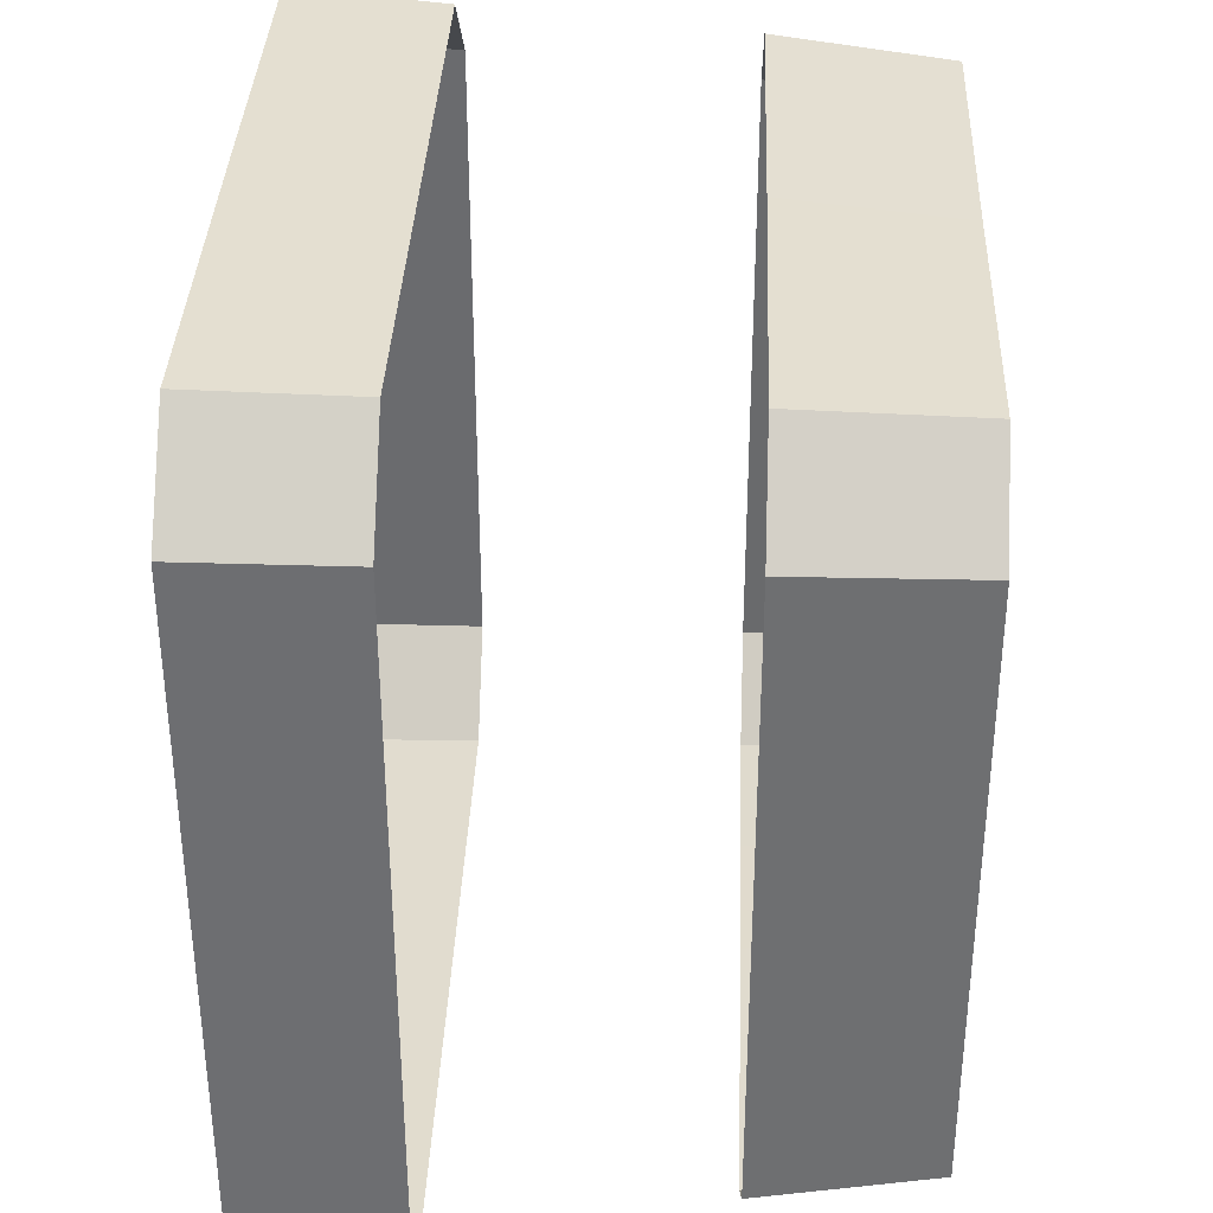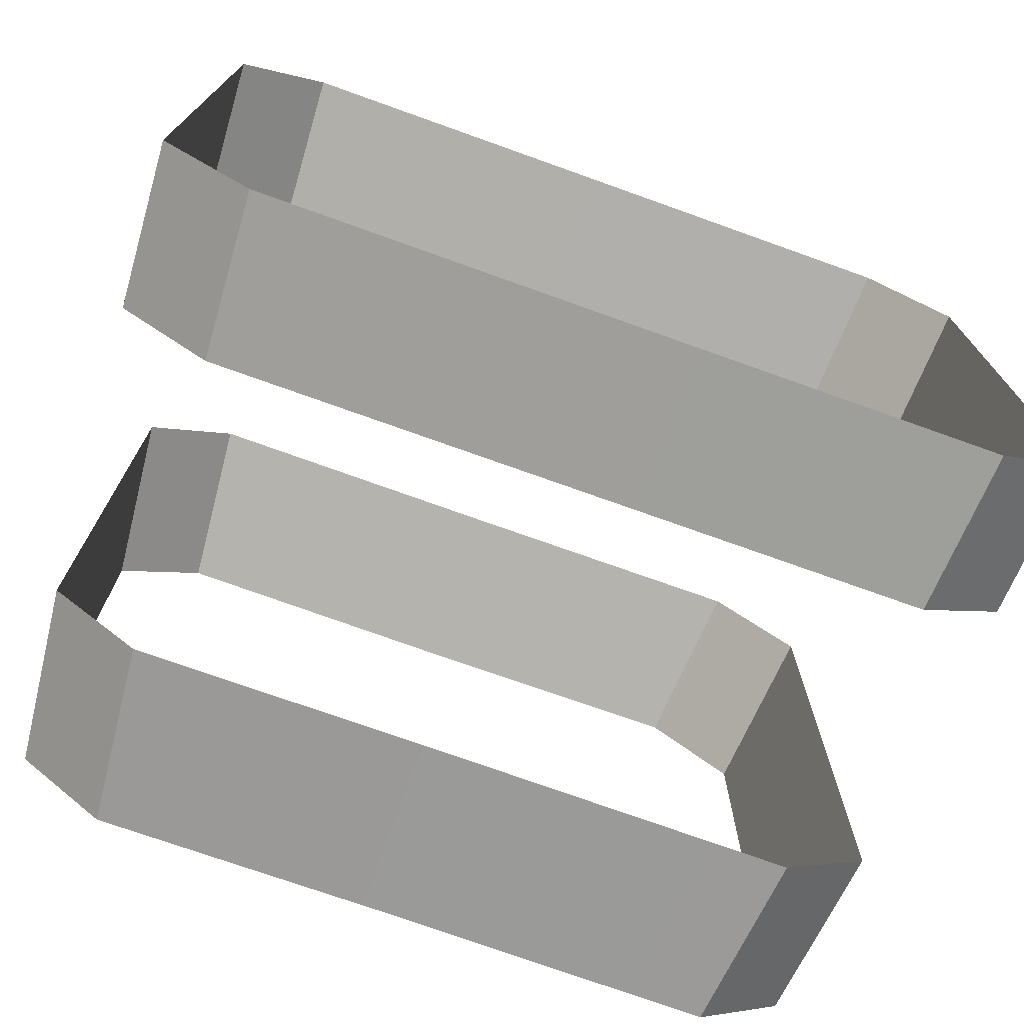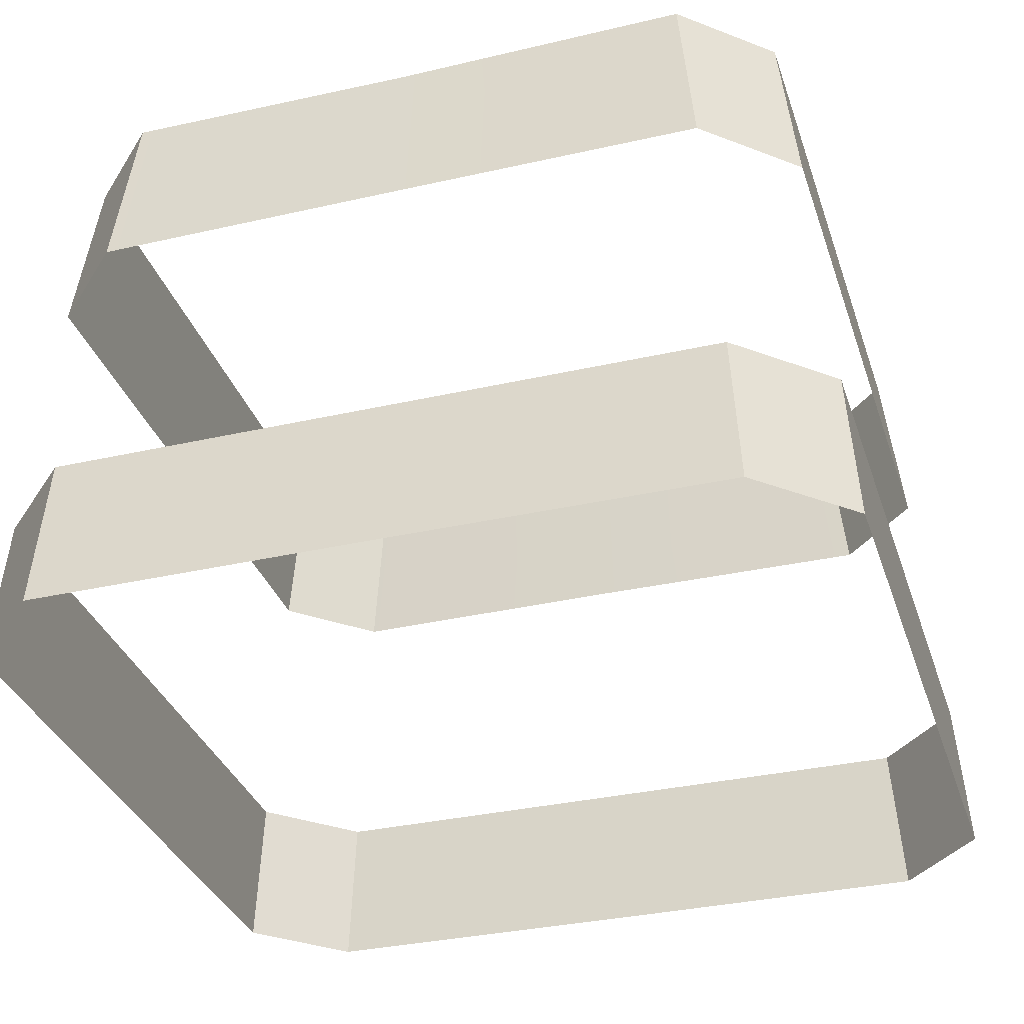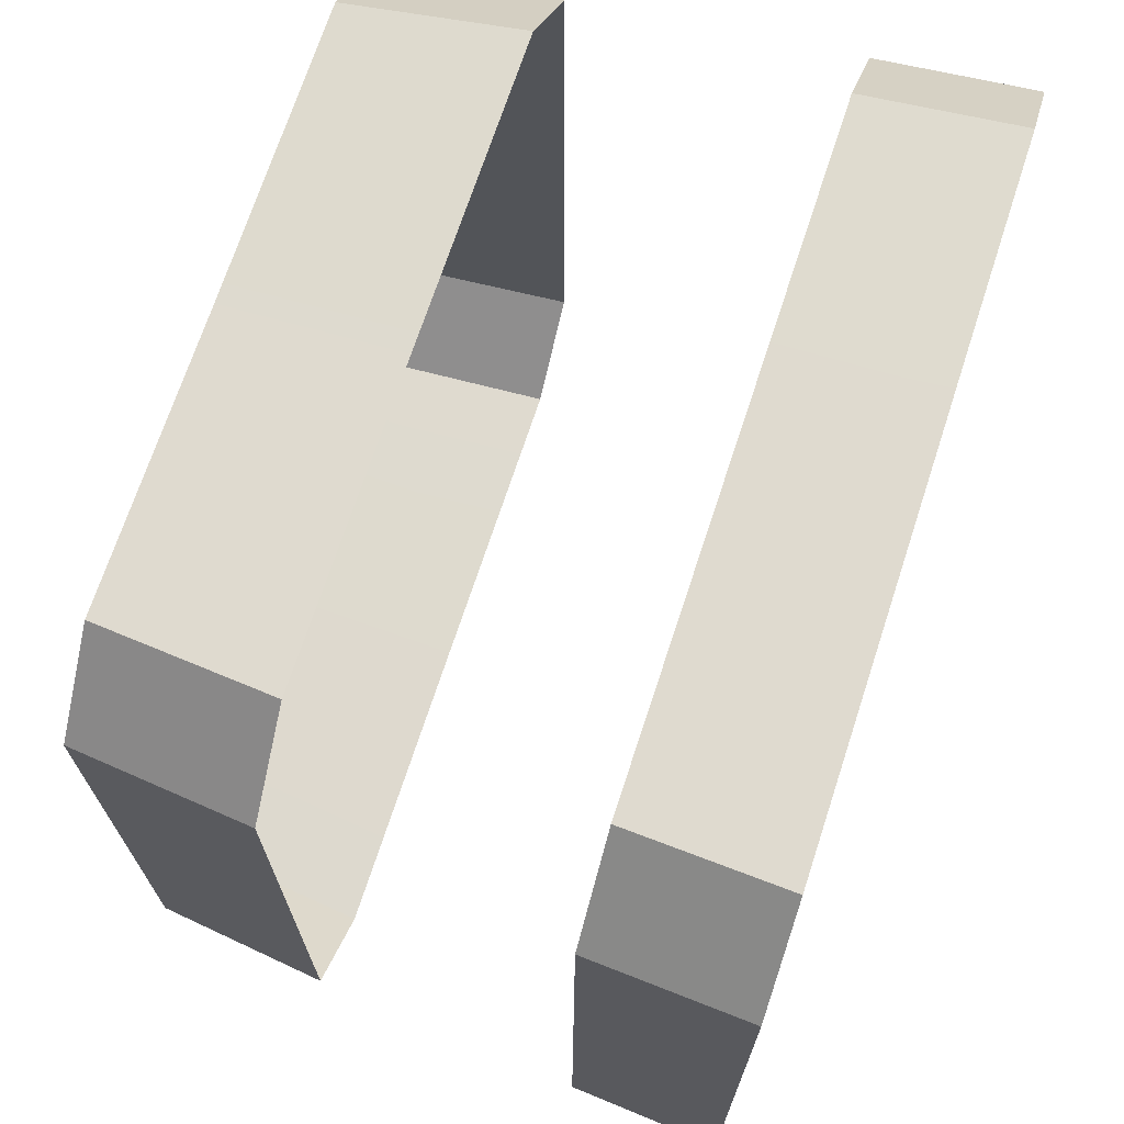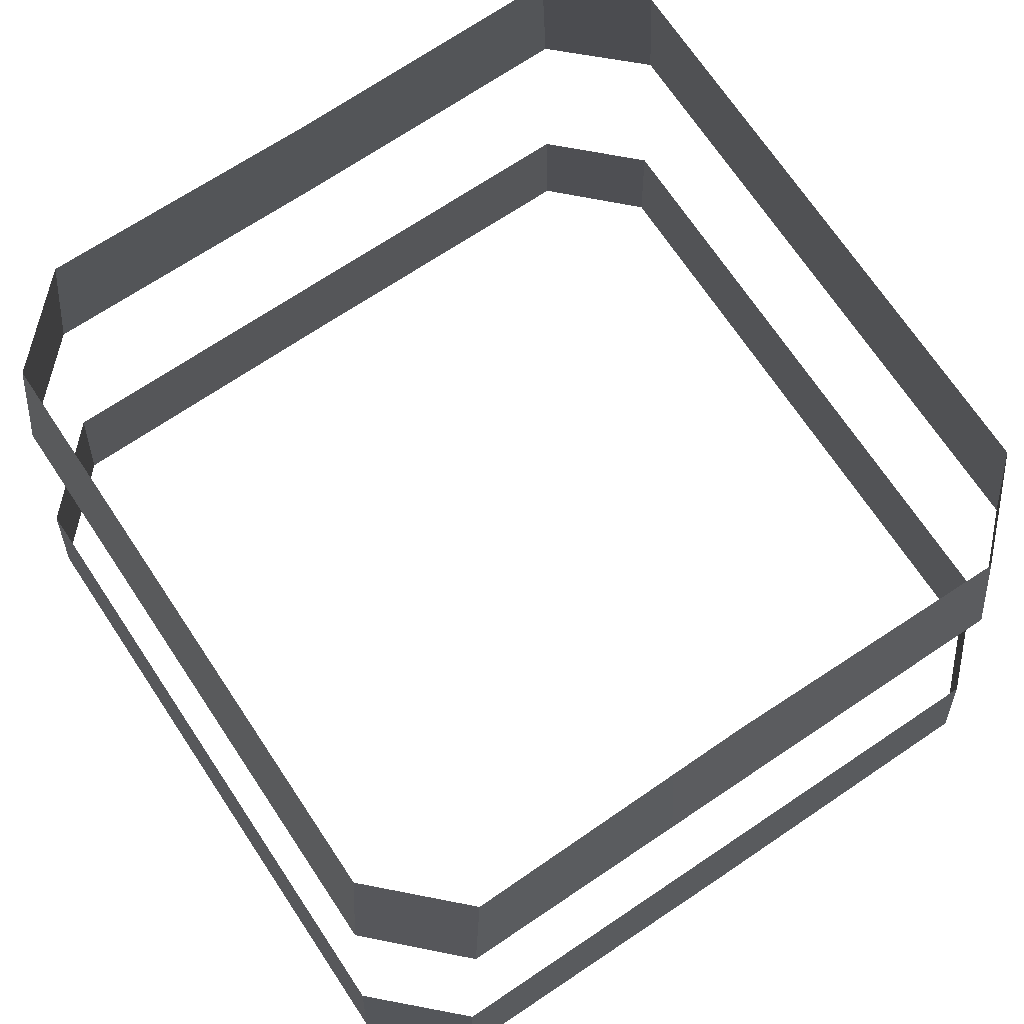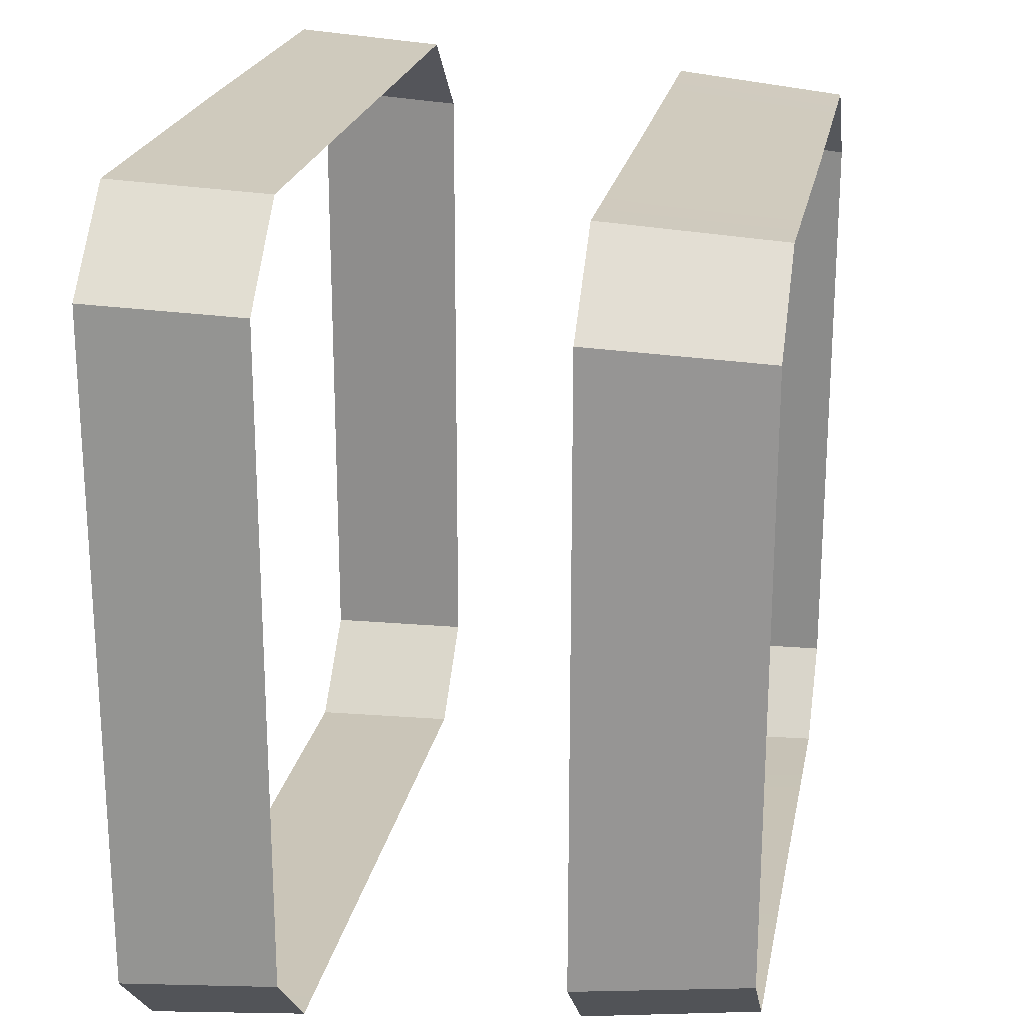
<metadata>
{"format":"obj","ext":"obj","renderer":"f3d","projection":"perspective","resolution":1024,"background":"white","views":[{"elev":35.8,"azim":92.2,"up":"+Z"},{"elev":-74.4,"azim":-19.7,"up":"+Z"},{"elev":-33.6,"azim":17.3,"up":"+Y"},{"elev":70.4,"azim":-71.9,"up":"+Z"},{"elev":71.1,"azim":-33.8,"up":"+Y"},{"elev":21.9,"azim":100.7,"up":"+Z"}]}
</metadata>
<code>
g keydoor_grow
v -0.6992 1.045 0.4037
v -0.8916 1.045 0.2116
v -0.848 1.435 0.1835
v -0.6605 1.435 0.3695
v -0.9366 0.4289 0.2447
v -0.96 0.08324 0.2618
v -0.96 0.08325 -0.5062
v -0.9366 0.4289 -0.5063
v -0.9366 0.4289 -1.24
v -0.96 0.08324 -1.257
v -0.8916 1.045 -0.5064
v -0.848 1.435 0.1835
v -0.8916 1.045 0.2116
v -0.848 1.435 -0.5065
v -0.848 1.435 -1.178
v -0.8916 1.045 -1.207
v -0.7631 0.08324 0.4576
v -0.96 0.08324 0.2618
v -0.9366 0.4289 0.2447
v -0.7412 0.4289 0.4364
v -0 0.08324 0.4601
v -0.7631 0.08324 0.4576
v -0.7412 0.4289 0.4364
v -0 0.4289 0.4366
v 0.7412 0.4289 0.4364
v 0.7631 0.08324 0.4576
v -0.6992 1.045 -1.391
v -0.6605 1.435 -1.356
v -0.848 1.435 -1.178
v -0.8916 1.045 -1.207
v -0 1.045 -1.386
v -0.6605 1.435 -1.356
v -0.6992 1.045 -1.391
v -0 1.435 -1.348
v 0.6605 1.435 -1.356
v 0.6992 1.045 -1.391
v -0.7631 0.08324 -1.453
v -0.7412 0.4289 -1.432
v -0.9366 0.4289 -1.24
v -0.96 0.08324 -1.257
v -0 0.08324 -1.455
v -0.7412 0.4289 -1.432
v -0.7631 0.08324 -1.453
v -0 0.4289 -1.432
v 0.7412 0.4289 -1.432
v 0.7631 0.08324 -1.453
v -0 1.046 0.4037
v -0.6992 1.045 0.4037
v -0.6605 1.435 0.3695
v -0 1.435 0.3621
v 0.6992 1.045 0.4042
v 0.6605 1.435 0.3695
v 0.6992 1.045 0.4042
v 0.6605 1.435 0.3695
v 0.848 1.435 0.1835
v 0.8916 1.045 0.2116
v 0.9366 0.4289 0.2447
v 0.96 0.08325 -0.5062
v 0.96 0.08324 0.2618
v 0.9366 0.4289 -0.5063
v 0.9366 0.4289 -1.24
v 0.96 0.08324 -1.257
v 0.8916 1.045 -0.5064
v 0.8916 1.045 0.2116
v 0.848 1.435 0.1835
v 0.848 1.435 -0.5065
v 0.848 1.435 -1.178
v 0.8916 1.045 -1.207
v 0.7631 0.08324 0.4576
v 0.7412 0.4289 0.4364
v 0.9366 0.4289 0.2447
v 0.96 0.08324 0.2618
v 0.6992 1.045 -1.391
v 0.8916 1.045 -1.207
v 0.848 1.435 -1.178
v 0.6605 1.435 -1.356
v 0.7631 0.08324 -1.453
v 0.96 0.08324 -1.257
v 0.9366 0.4289 -1.24
v 0.7412 0.4289 -1.432
g keydoor_grow_0
f 3 2 1
f 4 3 1
f 7 6 5
f 8 7 5
f 7 8 9
f 10 7 9
f 13 12 11
f 12 14 11
f 14 15 11
f 15 16 11
f 19 18 17
f 20 19 17
f 23 22 21
f 24 23 21
f 25 24 21
f 26 25 21
f 29 28 27
f 30 29 27
f 33 32 31
f 32 34 31
f 34 35 31
f 35 36 31
f 39 38 37
f 40 39 37
f 43 42 41
f 42 44 41
f 44 45 41
f 45 46 41
f 49 48 47
f 50 49 47
f 47 51 50
f 51 52 50
f 55 54 53
f 56 55 53
f 59 58 57
f 58 60 57
f 60 58 61
f 58 62 61
f 65 64 63
f 66 65 63
f 67 66 63
f 68 67 63
f 71 70 69
f 72 71 69
f 75 74 73
f 76 75 73
f 79 78 77
f 80 79 77

</code>
